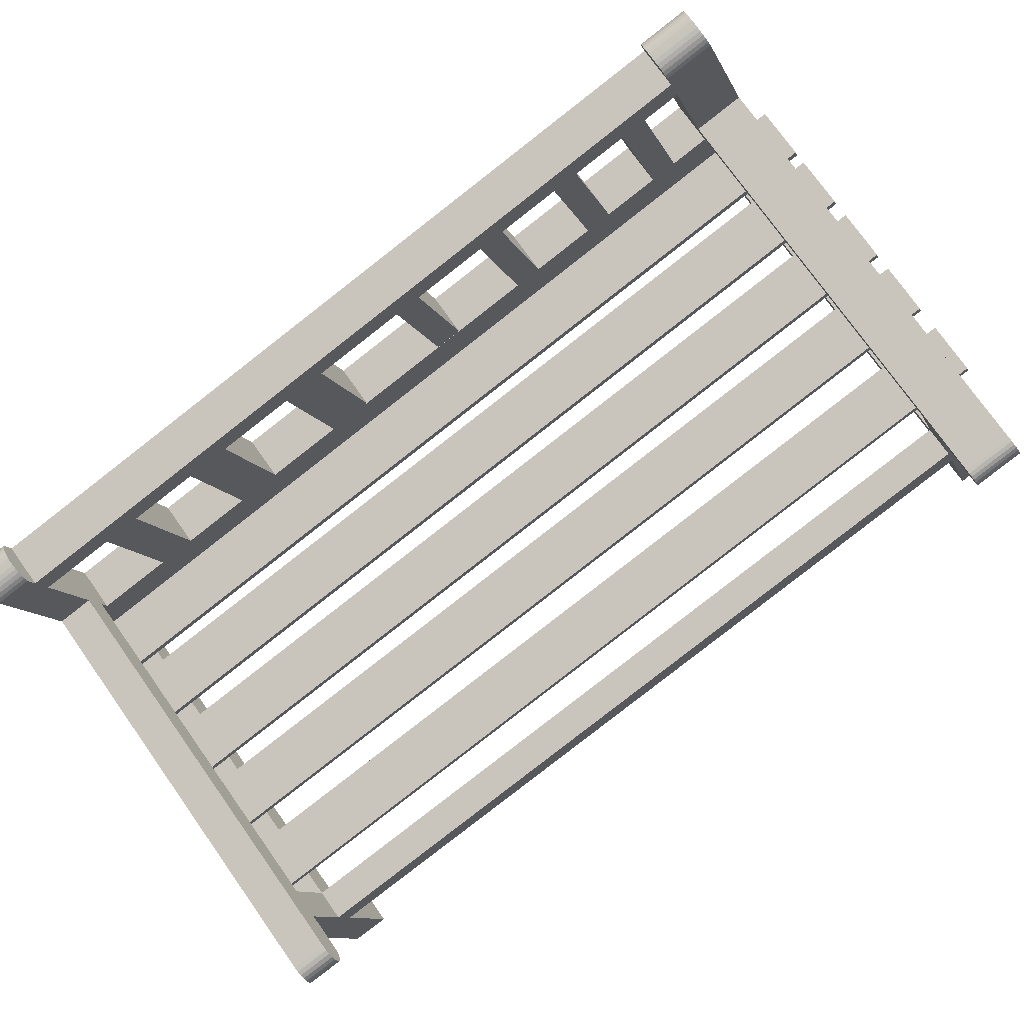
<metadata>
{"format":"obj","ext":"obj","renderer":"f3d","projection":"perspective","resolution":1024,"background":"white","views":[{"elev":65.3,"azim":-105.6,"up":"+Z"}]}
</metadata>
<code>
v 0.01575 -0.4508 -0.08148
v -0.02289 -0.4191 -0.09965
v 0.002943 -0.41 -0.09701
v -0.01008 -0.4599 -0.08412
v -0.0423 -0.3432 0.1159
v -0.0295 -0.384 0.1314
v -0.05533 -0.3931 0.1288
v -0.06814 -0.3523 0.1132
v 0.2581 -0.2274 0.1727
v 0.2763 -0.2762 0.1626
v 0.2709 -0.2682 0.1883
v -0.1048 -0.3652 0.1095
v 0.2635 -0.2354 0.1471
v -0.09194 -0.406 0.125
v -0.1102 -0.3572 0.1352
v 0.273 -0.1827 0.2776
v 0.3074 -0.3002 -0.05938
v 0.3567 -0.3281 -0.04013
v -0.0974 -0.398 0.1507
v -0.1082 -0.3663 0.1096
v 0.2366 -0.1956 0.2739
v 0.3439 -0.2873 -0.05566
v 0.3202 -0.341 -0.04385
v 0.2412 -0.2209 0.3372
v 0.24 -0.2226 0.3337
v -0.09537 -0.4071 0.1251
v -0.1134 -0.3585 0.1344
v 0.2267 -0.1641 0.2619
v 0.2431 -0.2191 0.3403
v -0.1006 -0.3993 0.1499
v -0.1116 -0.3669 0.1106
v 0.2631 -0.1512 0.2657
v 0.2764 -0.2097 0.3374
v 0.2456 -0.2173 0.343
v -0.09875 -0.4078 0.1261
v -0.1163 -0.36 0.1328
v 0.2199 -0.1425 0.2537
v 0.2915 -0.1931 0.1322
v 0.07074 0.4521 0.06721
v 0.2671 -0.1741 0.3054
v 0.2738 -0.2093 0.3405
v 0.2486 -0.2155 0.3451
v 0.2307 -0.1869 0.3016
v 0.2272 -0.1817 0.3182
v -0.1035 -0.4008 0.1483
v -0.1147 -0.3672 0.1123
v 0.2483 -0.1844 0.1203
v 0.255 -0.2059 0.1285
v 0.2564 -0.1297 0.2575
v 0.2636 -0.1689 0.3219
v 0.2707 -0.2093 0.3431
v 0.252 -0.2139 0.3465
v 0.2284 -0.18 0.3217
v 0.2302 -0.1782 0.3248
v -0.1019 -0.4081 0.1279
v -0.1185 -0.3616 0.1305
v 0.2057 -0.09725 0.2365
v 0.2848 -0.1715 0.124
v 0.2422 -0.08439 0.2402
v 0.261 -0.1685 0.325
v 0.2672 -0.2096 0.3452
v 0.2557 -0.2125 0.3473
v 0.2327 -0.1764 0.3274
v 0.2358 -0.1747 0.3295
v -0.1057 -0.4024 0.146
v -0.1173 -0.3671 0.1148
v 0.199 -0.07572 0.2283
v 0.2354 -0.06286 0.232
v 0.03427 0.4392 0.06349
v 0.2579 -0.1685 0.3276
v 0.2635 -0.2103 0.3466
v 0.2596 -0.2112 0.3473
v 0.2392 -0.1731 0.331
v -0.1045 -0.408 0.1303
v -0.12 -0.3631 0.1276
v 0.1829 -0.02456 0.2089
v 0.2273 -0.1176 0.09488
v 0.2194 -0.0117 0.2126
v 0.2705 -0.1263 0.1068
v 0.03084 0.4443 0.07962
v 0.04016 0.4305 0.03577
v 0.2544 -0.1688 0.3297
v 0.2429 -0.1716 0.3317
v -0.1072 -0.4039 0.1431
v -0.1192 -0.3666 0.1177
v 0.1762 -0.003022 0.2007
v 0.2341 -0.1391 0.1031
v 0.2126 0.009832 0.2044
v 0.2638 -0.1047 0.0986
v 0.02183 0.473 0.06869
v 0.03217 0.446 0.08297
v 0.05891 0.3707 0.05851
v 0.2507 -0.1695 0.331
v 0.2468 -0.1704 0.3317
v -0.1064 -0.4074 0.1333
v -0.1206 -0.3645 0.1244
v 0.157 0.0579 0.1775
v 0.2045 -0.04488 0.06723
v 0.1935 0.07075 0.1812
v 0.2477 -0.05356 0.07914
v 0.09538 0.3836 0.06223
v 0.07663 0.4434 0.03949
v 0.0583 0.4859 0.07241
v 0.1466 0.3401 -0.2898
v 0.05043 0.4308 -0.06589
v 0.03414 0.4477 0.08597
v 0.06823 0.341 0.06981
v -0.1078 -0.4054 0.1399
v -0.1204 -0.3657 0.121
v 0.1503 0.07943 0.1693
v 0.2113 -0.06642 0.07542
v 0.1868 0.09229 0.173
v 0.241 -0.03203 0.07095
v 0.1047 0.3539 0.07353
v 0.06731 0.4571 0.08334
v 0.05944 0.4021 -0.05496
v 0.02316 0.4747 0.07204
v 0.03666 0.4495 0.0885
v 0.08548 0.2861 0.09072
v 0.08727 0.3289 -0.07493
v -0.1076 -0.4066 0.1366
v 0.1267 0.1545 0.1408
v 0.1786 0.03772 0.03634
v 0.1632 0.1674 0.1445
v 0.2218 0.02904 0.04825
v 0.1219 0.2989 0.09444
v 0.1331 0.312 -0.05991
v 0.1376 0.3688 -0.3007
v 0.06464 0.4574 0.08628
v 0.06589 0.3925 -0.08528
v -0.3028 0.2744 -0.0919
v 0.05687 0.4213 -0.0962
v 0.03967 0.4512 0.09049
v 0.09641 0.2512 0.104
v 0.09659 0.2992 -0.06363
v 0.1237 0.3417 -0.07121
v 0.1158 0.1893 0.1275
v 0.1853 0.01619 0.04453
v 0.1523 0.2022 0.1312
v 0.215 0.05057 0.04006
v 0.1329 0.2641 0.1077
v 0.1011 0.356 -0.3044
v 0.05562 0.4861 0.07535
v 0.06151 0.4574 0.08876
v 0.1101 0.3272 -0.2935
v -0.2399 0.2847 -0.1165
v -0.3119 0.3031 -0.1028
v -0.2658 0.2756 -0.1191
v -0.249 0.3135 -0.1274
v 0.04306 0.4528 0.09186
v 0.02512 0.4765 0.07504
v 0.1138 0.2442 -0.04272
v 0.1442 0.1475 -0.005938
v 0.1916 0.1255 0.01103
v 0.1612 0.2222 -0.02575
v 0.0525 0.4861 0.07783
v 0.05804 0.457 0.09068
v -0.2748 0.3044 -0.13
v -0.2964 0.2648 -0.1222
v 0.04671 0.4542 0.09258
v 0.02765 0.4782 0.07757
v 0.03066 0.4799 0.07956
v 0.1248 0.2093 -0.02947
v 0.1503 0.257 -0.039
v 0.1551 0.1126 0.007315
v 0.1806 0.1603 -0.002219
v 0.04902 0.4857 0.07975
v 0.05433 0.4563 0.09198
v -0.1941 0.2171 -0.3319
v -0.3054 0.2936 -0.1331
v -0.3067 0.2728 -0.09282
v -0.229 0.2368 -0.3455
v 0.05051 0.4554 0.09262
v 0.03405 0.4815 0.08093
v 0.04532 0.4851 0.08105
v -0.22 0.208 -0.3346
v -0.2032 0.2459 -0.3429
v -0.3157 0.3015 -0.1037
v -0.3005 0.2636 -0.1221
v 0.0377 0.4829 0.08165
v 0.0415 0.4841 0.08169
v -0.3095 0.2924 -0.133
v -0.31 0.271 -0.09471
v -0.319 0.2998 -0.1056
v -0.3044 0.2628 -0.121
v -0.3135 0.2915 -0.1319
v -0.3127 0.2692 -0.09744
v -0.3217 0.2979 -0.1084
v -0.3081 0.2624 -0.1189
v -0.3171 0.2912 -0.1298
v -0.3234 0.2961 -0.1118
v -0.3144 0.2673 -0.1008
v -0.3202 0.2913 -0.1269
v -0.3112 0.2626 -0.116
v -0.3242 0.2944 -0.1156
v -0.3152 0.2656 -0.1046
v -0.3225 0.2919 -0.1234
v -0.3135 0.2632 -0.1125
v -0.3239 0.293 -0.1195
v -0.3148 0.2642 -0.1086
v 0.1761 -0.3481 0.09642
v 0.1298 -0.361 0.1007
v 0.1316 -0.3638 0.09188
v 0.1743 -0.3453 0.1053
v -0.08877 0.3389 -0.1754
v -0.04615 0.3573 -0.162
v -0.09065 0.3416 -0.1665
v -0.04427 0.3545 -0.1708
v 0.236 -0.327 0.1025
v 0.1896 -0.3399 0.1068
v 0.1915 -0.3427 0.09798
v 0.2341 -0.3242 0.1114
v -0.0289 0.36 -0.1693
v 0.01372 0.3784 -0.1559
v -0.03078 0.3627 -0.1604
v 0.0156 0.3756 -0.1647
v 0.1163 -0.3692 0.09031
v 0.06989 -0.3821 0.09464
v 0.07177 -0.3849 0.08577
v 0.1144 -0.3664 0.09918
v -0.1486 0.3178 -0.1815
v -0.106 0.3362 -0.1681
v -0.1505 0.3205 -0.1726
v -0.1041 0.3334 -0.177
v 0.2918 -0.3073 0.1082
v 0.2455 -0.3202 0.1125
v 0.2473 -0.323 0.1037
v 0.29 -0.3045 0.1171
v 0.02693 0.3796 -0.1636
v 0.06955 0.3981 -0.1502
v 0.02505 0.3824 -0.1547
v 0.07143 0.3953 -0.159
v 0.05073 -0.3923 0.08363
v 0.00435 -0.4052 0.08796
v 0.006234 -0.408 0.07909
v 0.04885 -0.3895 0.09249
v -0.2142 0.2947 -0.1882
v -0.1716 0.3131 -0.1748
v -0.2161 0.2974 -0.1793
v -0.1697 0.3103 -0.1836
v -0.05406 -0.3731 0.04703
v -0.2433 0.2424 -0.225
v -0.04687 -0.3837 0.01318
v -0.2505 0.253 -0.1911
v -0.02823 -0.364 0.04966
v -0.2246 0.2621 -0.1885
v -0.02104 -0.3746 0.01581
v -0.2174 0.2515 -0.2223
v 0.2776 -0.2562 0.08085
v -0.01542 -0.4048 0.06519
v 0.08839 0.3593 -0.1912
v -0.2336 0.2909 -0.1994
v 0.2848 -0.2668 0.047
v -0.008228 -0.4154 0.03135
v 0.0812 0.3699 -0.1573
v -0.2265 0.2803 -0.2333
v 0.07218 0.3987 -0.1682
v 0.3213 -0.2539 0.05072
v 0.2976 -0.3076 0.06253
v 0.2904 -0.297 0.09638
v 0.105 0.4015 -0.09395
v 0.2649 -0.2375 0.1405
v 0.07938 0.3881 -0.2021
v 0.06852 0.3887 -0.09767
v 0.1249 0.3722 -0.1874
v 0.3014 -0.2246 0.1442
f 1 2 3
f 2 1 4
f 2 5 3
f 3 6 1
f 1 7 4
f 7 2 4
f 5 2 8
f 6 3 5
f 7 1 6
f 2 7 8
f 8 9 5
f 5 10 6
f 11 7 6
f 7 12 8
f 12 9 8
f 5 9 13
f 10 5 13
f 11 6 10
f 11 14 7
f 12 7 14
f 12 15 9
f 9 16 13
f 17 10 13
f 10 18 11
f 19 14 11
f 20 15 12
f 19 9 15
f 16 9 21
f 22 13 16
f 10 17 23
f 13 22 17
f 18 10 23
f 11 18 24
f 25 9 11
f 9 19 11
f 19 26 14
f 20 27 15
f 9 25 21
f 28 16 21
f 16 18 22
f 17 18 23
f 18 17 22
f 24 18 29
f 24 25 11
f 30 26 19
f 31 27 20
f 21 25 28
f 16 28 32
f 18 16 33
f 29 18 34
f 30 35 26
f 31 36 27
f 28 25 37
f 28 38 32
f 32 39 16
f 33 16 40
f 41 18 33
f 34 18 42
f 43 25 44
f 45 35 30
f 46 36 31
f 37 25 43
f 47 28 37
f 38 28 48
f 38 49 32
f 49 39 32
f 40 16 39
f 33 40 50
f 51 18 41
f 42 18 52
f 40 53 54
f 53 43 44
f 45 55 35
f 46 56 36
f 37 43 57
f 28 47 48
f 49 47 37
f 49 38 58
f 59 39 49
f 39 43 40
f 40 60 50
f 61 18 51
f 52 18 62
f 40 54 63
f 40 63 64
f 43 53 40
f 65 55 45
f 66 56 46
f 57 43 67
f 57 49 37
f 47 49 58
f 68 39 59
f 49 57 59
f 43 39 69
f 40 70 60
f 71 18 61
f 62 18 72
f 40 64 73
f 65 74 55
f 66 75 56
f 67 43 76
f 77 57 67
f 78 39 68
f 79 68 59
f 57 79 59
f 39 80 69
f 69 81 43
f 40 82 70
f 72 18 71
f 40 73 83
f 84 74 65
f 85 75 66
f 76 43 86
f 76 68 67
f 57 77 87
f 68 77 67
f 88 39 78
f 68 76 78
f 68 79 89
f 79 57 87
f 90 81 69
f 80 39 91
f 90 69 80
f 92 43 81
f 40 93 82
f 40 83 94
f 84 95 74
f 85 96 75
f 86 43 97
f 98 76 86
f 77 68 89
f 99 39 88
f 100 88 78
f 76 100 78
f 39 101 102
f 102 103 39
f 81 104 102
f 101 81 102
f 105 81 90
f 91 39 106
f 107 43 92
f 81 101 92
f 40 94 93
f 108 95 84
f 96 85 109
f 97 43 110
f 97 88 86
f 76 98 111
f 88 98 86
f 112 39 99
f 88 97 99
f 88 100 113
f 100 76 111
f 101 39 114
f 104 103 102
f 39 103 115
f 116 104 81
f 81 105 116
f 117 105 90
f 106 39 118
f 119 43 107
f 120 107 92
f 101 120 92
f 95 108 121
f 110 43 122
f 123 97 110
f 98 88 113
f 124 39 112
f 125 112 99
f 97 125 99
f 114 39 126
f 127 101 114
f 103 104 128
f 129 39 115
f 130 104 116
f 105 131 116
f 105 117 132
f 118 39 133
f 134 43 119
f 107 126 119
f 107 120 135
f 120 101 136
f 122 43 137
f 122 112 110
f 97 123 138
f 112 123 110
f 139 39 124
f 112 122 124
f 112 125 140
f 125 97 138
f 126 39 141
f 126 107 114
f 101 127 136
f 107 127 114
f 104 142 128
f 128 143 103
f 144 39 129
f 104 130 145
f 116 146 130
f 131 105 147
f 131 148 116
f 132 117 142
f 149 105 132
f 133 39 150
f 128 117 151
f 137 43 134
f 152 134 119
f 126 152 119
f 127 107 135
f 153 122 137
f 123 112 140
f 141 39 139
f 154 139 124
f 122 154 124
f 155 126 141
f 142 104 145
f 142 117 128
f 128 156 143
f 157 39 144
f 130 142 145
f 116 148 146
f 149 130 146
f 130 149 132
f 142 130 132
f 158 147 105
f 131 159 148
f 158 105 149
f 150 39 160
f 128 151 161
f 128 161 162
f 134 139 137
f 134 152 163
f 152 126 164
f 122 153 165
f 139 153 137
f 139 134 141
f 139 154 166
f 154 122 165
f 126 155 164
f 134 155 141
f 128 167 156
f 168 39 157
f 148 169 146
f 169 149 146
f 170 147 158
f 171 159 131
f 170 148 159
f 149 172 158
f 160 39 173
f 128 162 174
f 155 134 163
f 153 139 166
f 128 175 167
f 173 39 168
f 169 148 176
f 172 148 158
f 148 170 158
f 149 169 177
f 170 178 147
f 171 179 159
f 172 149 177
f 128 174 180
f 128 181 175
f 148 172 176
f 172 169 176
f 169 172 177
f 182 178 170
f 183 179 171
f 128 180 181
f 182 184 178
f 183 185 179
f 186 184 182
f 187 185 183
f 186 188 184
f 187 189 185
f 190 188 186
f 190 191 188
f 192 189 187
f 193 191 190
f 192 194 189
f 193 195 191
f 196 194 192
f 197 195 193
f 196 198 194
f 195 197 199
f 198 196 200
f 14 20 12
f 20 14 26
f 15 30 19
f 26 31 20
f 30 15 27
f 29 53 24
f 24 44 25
f 31 26 35
f 27 45 30
f 63 29 34
f 53 29 54
f 44 24 53
f 35 46 31
f 45 27 36
f 33 60 41
f 64 34 42
f 29 63 54
f 34 64 63
f 46 35 55
f 36 65 45
f 60 33 50
f 41 70 51
f 70 41 60
f 73 42 52
f 42 73 64
f 74 46 55
f 65 36 56
f 70 61 51
f 83 52 62
f 52 83 73
f 46 74 66
f 75 65 56
f 82 71 61
f 61 70 82
f 94 62 72
f 62 94 83
f 95 66 74
f 65 75 84
f 93 72 71
f 71 82 93
f 72 93 94
f 66 95 85
f 96 84 75
f 91 90 80
f 121 85 95
f 84 96 108
f 106 117 91
f 90 91 117
f 85 121 109
f 109 108 96
f 143 115 103
f 161 106 118
f 117 106 151
f 108 109 121
f 115 143 129
f 162 118 133
f 106 161 151
f 118 162 161
f 156 129 143
f 129 156 144
f 147 171 131
f 174 133 150
f 133 174 162
f 156 157 144
f 171 147 178
f 180 150 160
f 150 180 174
f 157 156 167
f 167 168 157
f 178 183 171
f 159 182 170
f 181 160 173
f 160 181 180
f 168 167 175
f 175 173 168
f 183 178 184
f 182 159 179
f 173 175 181
f 184 187 183
f 179 186 182
f 187 184 188
f 186 179 185
f 191 187 188
f 185 190 186
f 187 191 192
f 190 185 189
f 195 192 191
f 194 190 189
f 192 195 196
f 190 194 193
f 199 196 195
f 198 193 194
f 196 199 200
f 193 198 197
f 197 200 199
f 200 197 198
f 3 2 1
f 4 1 2
f 3 5 2
f 1 6 3
f 4 7 1
f 4 2 7
f 8 2 5
f 5 3 6
f 6 1 7
f 8 7 2
f 5 9 8
f 7 5 8
f 8 5 7
f 5 7 6
f 6 7 5
f 6 10 5
f 6 7 11
f 8 12 7
f 8 9 12
f 13 9 5
f 13 5 10
f 10 6 11
f 7 14 11
f 14 7 12
f 9 15 12
f 9 10 13
f 13 10 9
f 13 16 9
f 13 10 17
f 11 18 10
f 10 9 11
f 11 9 10
f 11 14 19
f 12 15 20
f 15 9 19
f 21 9 16
f 16 13 22
f 23 17 10
f 17 22 13
f 23 10 18
f 24 18 11
f 11 9 25
f 11 19 9
f 14 26 19
f 15 27 20
f 21 25 9
f 21 16 28
f 22 18 16
f 23 18 17
f 22 17 18
f 29 18 24
f 11 25 24
f 19 26 30
f 20 27 31
f 28 25 21
f 32 28 16
f 33 16 18
f 34 18 29
f 26 35 30
f 27 36 31
f 37 25 28
f 32 38 28
f 16 39 32
f 40 16 33
f 33 18 41
f 42 18 34
f 44 25 43
f 30 35 45
f 31 36 46
f 43 25 37
f 37 28 47
f 48 28 38
f 32 49 38
f 32 39 49
f 39 16 40
f 50 40 33
f 41 18 51
f 52 18 42
f 54 53 40
f 44 43 53
f 35 55 45
f 36 56 46
f 57 43 37
f 48 47 28
f 37 47 49
f 47 38 48
f 48 38 47
f 58 38 49
f 49 39 59
f 40 43 39
f 50 60 40
f 51 18 61
f 62 18 52
f 63 54 40
f 64 63 40
f 40 53 43
f 45 55 65
f 46 56 66
f 67 43 57
f 37 49 57
f 58 49 47
f 38 47 58
f 58 47 38
f 59 39 68
f 59 57 49
f 69 39 43
f 60 70 40
f 61 18 71
f 72 18 62
f 73 64 40
f 55 74 65
f 56 75 66
f 76 43 67
f 67 57 77
f 68 39 78
f 59 68 79
f 59 79 57
f 39 81 69
f 69 81 39
f 69 80 39
f 43 81 69
f 70 82 40
f 71 18 72
f 83 73 40
f 65 74 84
f 66 75 85
f 86 43 76
f 67 68 76
f 87 77 57
f 67 77 68
f 78 39 88
f 78 76 68
f 89 79 68
f 87 57 79
f 81 39 102
f 102 39 81
f 69 81 90
f 91 39 80
f 80 69 90
f 81 43 92
f 82 93 40
f 94 83 40
f 74 95 84
f 75 96 85
f 97 43 86
f 86 76 98
f 77 79 87
f 87 79 77
f 89 68 77
f 88 39 99
f 78 88 100
f 78 100 76
f 79 77 89
f 89 77 79
f 102 101 39
f 39 103 102
f 102 104 81
f 102 81 101
f 90 81 105
f 106 39 91
f 92 43 107
f 92 101 81
f 93 94 40
f 84 95 108
f 109 85 96
f 110 43 97
f 86 88 97
f 111 98 76
f 86 98 88
f 99 39 112
f 99 97 88
f 113 100 88
f 111 76 100
f 114 39 101
f 102 103 104
f 115 103 39
f 81 104 116
f 116 105 81
f 90 105 117
f 118 39 106
f 107 43 119
f 92 107 120
f 92 120 101
f 121 108 95
f 122 43 110
f 110 97 123
f 98 100 111
f 111 100 98
f 113 88 98
f 112 39 124
f 99 112 125
f 99 125 97
f 100 98 113
f 113 98 100
f 126 39 114
f 114 101 127
f 128 104 103
f 115 39 129
f 116 104 130
f 130 105 116
f 116 105 130
f 116 131 105
f 132 117 105
f 133 39 118
f 119 43 134
f 119 126 107
f 135 120 107
f 136 101 120
f 137 43 122
f 110 112 122
f 138 123 97
f 110 123 112
f 124 39 139
f 124 122 112
f 140 125 112
f 138 97 125
f 141 39 126
f 114 107 126
f 136 127 101
f 114 127 107
f 128 142 104
f 103 143 128
f 129 39 144
f 145 130 104
f 130 146 116
f 105 130 132
f 132 130 105
f 147 105 131
f 116 148 131
f 142 117 132
f 132 105 149
f 150 39 133
f 151 117 128
f 134 43 137
f 119 134 152
f 119 152 126
f 120 127 135
f 135 127 120
f 135 107 127
f 127 120 136
f 136 120 127
f 137 122 153
f 123 125 138
f 138 125 123
f 140 112 123
f 139 39 141
f 124 139 154
f 124 154 122
f 125 123 140
f 140 123 125
f 141 126 155
f 145 104 142
f 128 117 142
f 143 156 128
f 144 39 157
f 145 142 130
f 146 148 116
f 146 130 149
f 132 149 130
f 132 130 142
f 105 147 158
f 148 159 131
f 149 105 158
f 160 39 150
f 161 151 128
f 162 161 128
f 137 139 134
f 163 152 134
f 164 126 152
f 165 153 122
f 137 153 139
f 141 134 139
f 166 154 139
f 165 122 154
f 164 155 126
f 141 155 134
f 156 167 128
f 157 39 168
f 146 169 148
f 158 146 148
f 148 146 158
f 146 149 169
f 146 158 149
f 149 158 146
f 158 147 170
f 131 159 171
f 159 148 170
f 158 172 149
f 173 39 160
f 174 162 128
f 152 155 163
f 163 155 152
f 163 134 155
f 155 152 164
f 164 152 155
f 153 154 165
f 165 154 153
f 166 139 153
f 154 153 166
f 166 153 154
f 167 175 128
f 168 39 173
f 176 148 169
f 158 148 172
f 158 170 148
f 177 169 149
f 147 178 170
f 159 179 171
f 177 149 172
f 180 174 128
f 175 181 128
f 176 172 148
f 176 169 172
f 177 172 169
f 170 178 182
f 171 179 183
f 181 180 128
f 178 184 182
f 179 185 183
f 182 184 186
f 183 185 187
f 184 188 186
f 185 189 187
f 186 188 190
f 188 191 190
f 187 189 192
f 190 191 193
f 189 194 192
f 191 195 193
f 192 194 196
f 193 195 197
f 194 198 196
f 199 197 195
f 200 196 198
f 12 20 14
f 26 14 20
f 19 30 15
f 20 31 26
f 27 15 30
f 24 53 29
f 25 44 24
f 35 26 31
f 30 45 27
f 34 29 63
f 54 29 53
f 53 24 44
f 31 46 35
f 36 27 45
f 41 60 33
f 42 34 64
f 54 63 29
f 63 64 34
f 55 35 46
f 45 65 36
f 50 33 60
f 51 70 41
f 60 41 70
f 52 42 73
f 64 73 42
f 55 46 74
f 56 36 65
f 51 61 70
f 62 52 83
f 73 83 52
f 66 74 46
f 56 65 75
f 61 71 82
f 82 70 61
f 72 62 94
f 83 94 62
f 74 66 95
f 84 75 65
f 71 72 93
f 93 82 71
f 94 93 72
f 85 95 66
f 75 84 96
f 80 90 91
f 95 85 121
f 108 96 84
f 91 117 106
f 117 91 90
f 109 121 85
f 96 108 109
f 103 115 143
f 118 106 161
f 151 106 117
f 121 109 108
f 129 143 115
f 133 118 162
f 151 161 106
f 161 162 118
f 143 129 156
f 144 156 129
f 131 171 147
f 150 133 174
f 162 174 133
f 144 157 156
f 178 147 171
f 160 150 180
f 174 180 150
f 167 156 157
f 157 168 167
f 171 183 178
f 170 182 159
f 173 160 181
f 180 181 160
f 175 167 168
f 168 173 175
f 184 178 183
f 179 159 182
f 181 175 173
f 183 187 184
f 182 186 179
f 188 184 187
f 185 179 186
f 188 187 191
f 186 190 185
f 192 191 187
f 189 185 190
f 191 192 195
f 189 190 194
f 196 195 192
f 193 194 190
f 195 196 199
f 194 193 198
f 200 199 196
f 197 198 193
f 199 200 197
f 198 197 200
f 201 202 203
f 202 201 204
f 203 202 201
f 204 201 202
f 202 205 203
f 203 205 202
f 205 201 203
f 203 201 205
f 201 206 204
f 204 206 201
f 206 202 204
f 204 202 206
f 205 202 207
f 207 202 205
f 201 205 208
f 208 205 201
f 206 201 208
f 208 201 206
f 202 206 207
f 207 206 202
f 206 205 207
f 207 205 206
f 205 206 208
f 208 206 205
f 209 210 211
f 210 209 212
f 211 210 209
f 212 209 210
f 210 213 211
f 211 213 210
f 213 209 211
f 211 209 213
f 209 214 212
f 212 214 209
f 214 210 212
f 212 210 214
f 213 210 215
f 215 210 213
f 209 213 216
f 216 213 209
f 214 209 216
f 216 209 214
f 210 214 215
f 215 214 210
f 214 213 215
f 215 213 214
f 213 214 216
f 216 214 213
f 217 218 219
f 218 217 220
f 219 218 217
f 220 217 218
f 218 221 219
f 219 221 218
f 221 217 219
f 219 217 221
f 217 222 220
f 220 222 217
f 222 218 220
f 220 218 222
f 221 218 223
f 223 218 221
f 217 221 224
f 224 221 217
f 222 217 224
f 224 217 222
f 218 222 223
f 223 222 218
f 222 221 223
f 223 221 222
f 221 222 224
f 224 222 221
f 225 226 227
f 226 225 228
f 227 226 225
f 228 225 226
f 226 229 227
f 227 229 226
f 229 225 227
f 227 225 229
f 225 230 228
f 228 230 225
f 230 226 228
f 228 226 230
f 229 226 231
f 231 226 229
f 225 229 232
f 232 229 225
f 230 225 232
f 232 225 230
f 226 230 231
f 231 230 226
f 230 229 231
f 231 229 230
f 229 230 232
f 232 230 229
f 233 234 235
f 234 233 236
f 235 234 233
f 236 233 234
f 234 237 235
f 235 237 234
f 237 233 235
f 235 233 237
f 233 238 236
f 236 238 233
f 238 234 236
f 236 234 238
f 237 234 239
f 239 234 237
f 233 237 240
f 240 237 233
f 238 233 240
f 240 233 238
f 234 238 239
f 239 238 234
f 238 237 239
f 239 237 238
f 237 238 240
f 240 238 237
f 241 242 243
f 242 241 244
f 243 242 241
f 244 241 242
f 243 245 241
f 241 245 243
f 241 246 244
f 244 246 241
f 246 242 244
f 244 242 246
f 245 243 247
f 247 243 245
f 246 241 245
f 245 241 246
f 242 246 248
f 248 246 242
f 249 247 245
f 245 247 249
f 247 246 245
f 245 246 247
f 247 250 245
f 245 250 247
f 251 246 248
f 248 246 251
f 246 247 248
f 248 247 246
f 252 248 246
f 246 248 252
f 247 249 253
f 253 249 247
f 250 249 245
f 245 249 250
f 250 247 254
f 254 247 250
f 246 251 255
f 255 251 246
f 248 252 256
f 256 252 248
f 246 257 252
f 252 257 246
f 249 251 253
f 253 251 249
f 258 249 253
f 253 249 258
f 249 259 253
f 253 259 249
f 249 250 260
f 260 250 249
f 254 260 250
f 250 260 254
f 251 249 255
f 255 249 251
f 251 257 255
f 255 257 251
f 255 261 251
f 251 261 255
f 257 246 255
f 255 246 257
f 257 256 252
f 252 256 257
f 249 258 262
f 262 258 249
f 259 249 260
f 260 249 259
f 260 254 259
f 259 254 260
f 255 249 262
f 262 249 255
f 257 251 263
f 263 251 257
f 261 255 264
f 264 255 261
f 251 261 265
f 265 261 251
f 256 257 263
f 263 257 256
f 262 258 266
f 266 258 262
f 255 262 264
f 264 262 255
f 262 261 264
f 264 261 262
f 261 258 265
f 265 258 261
f 258 261 266
f 266 261 258
f 261 262 266
f 266 262 261

</code>
